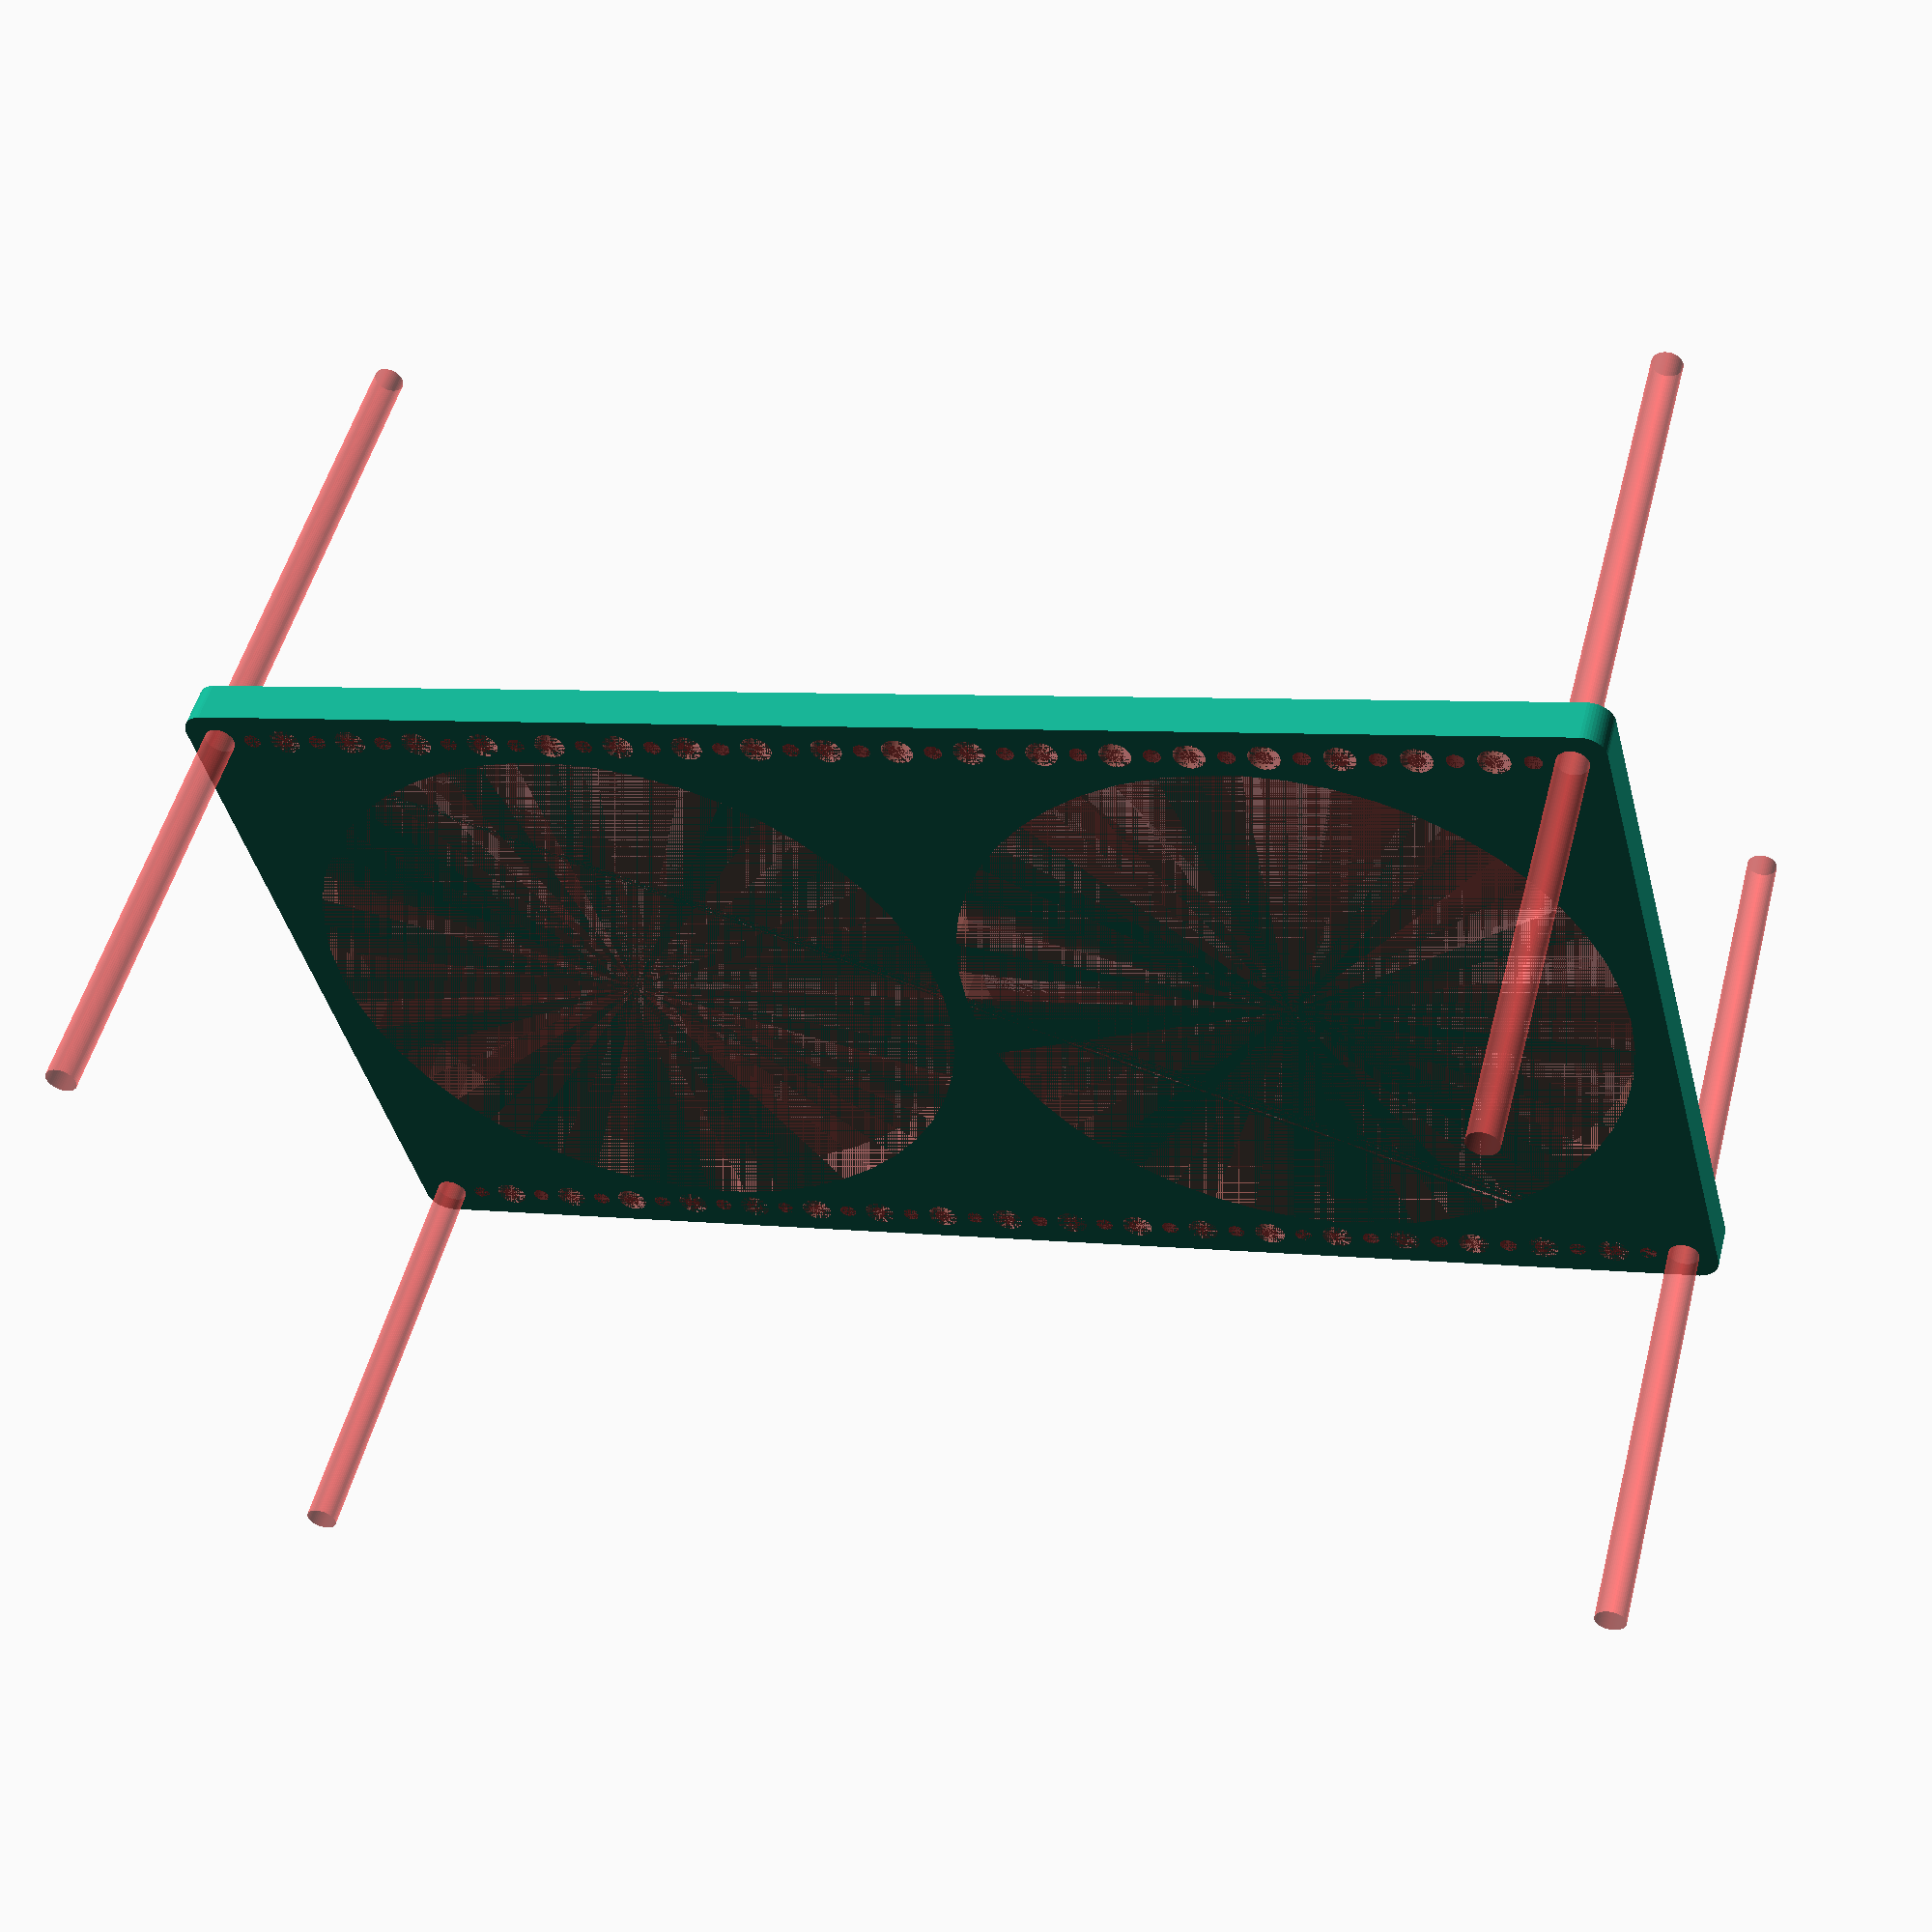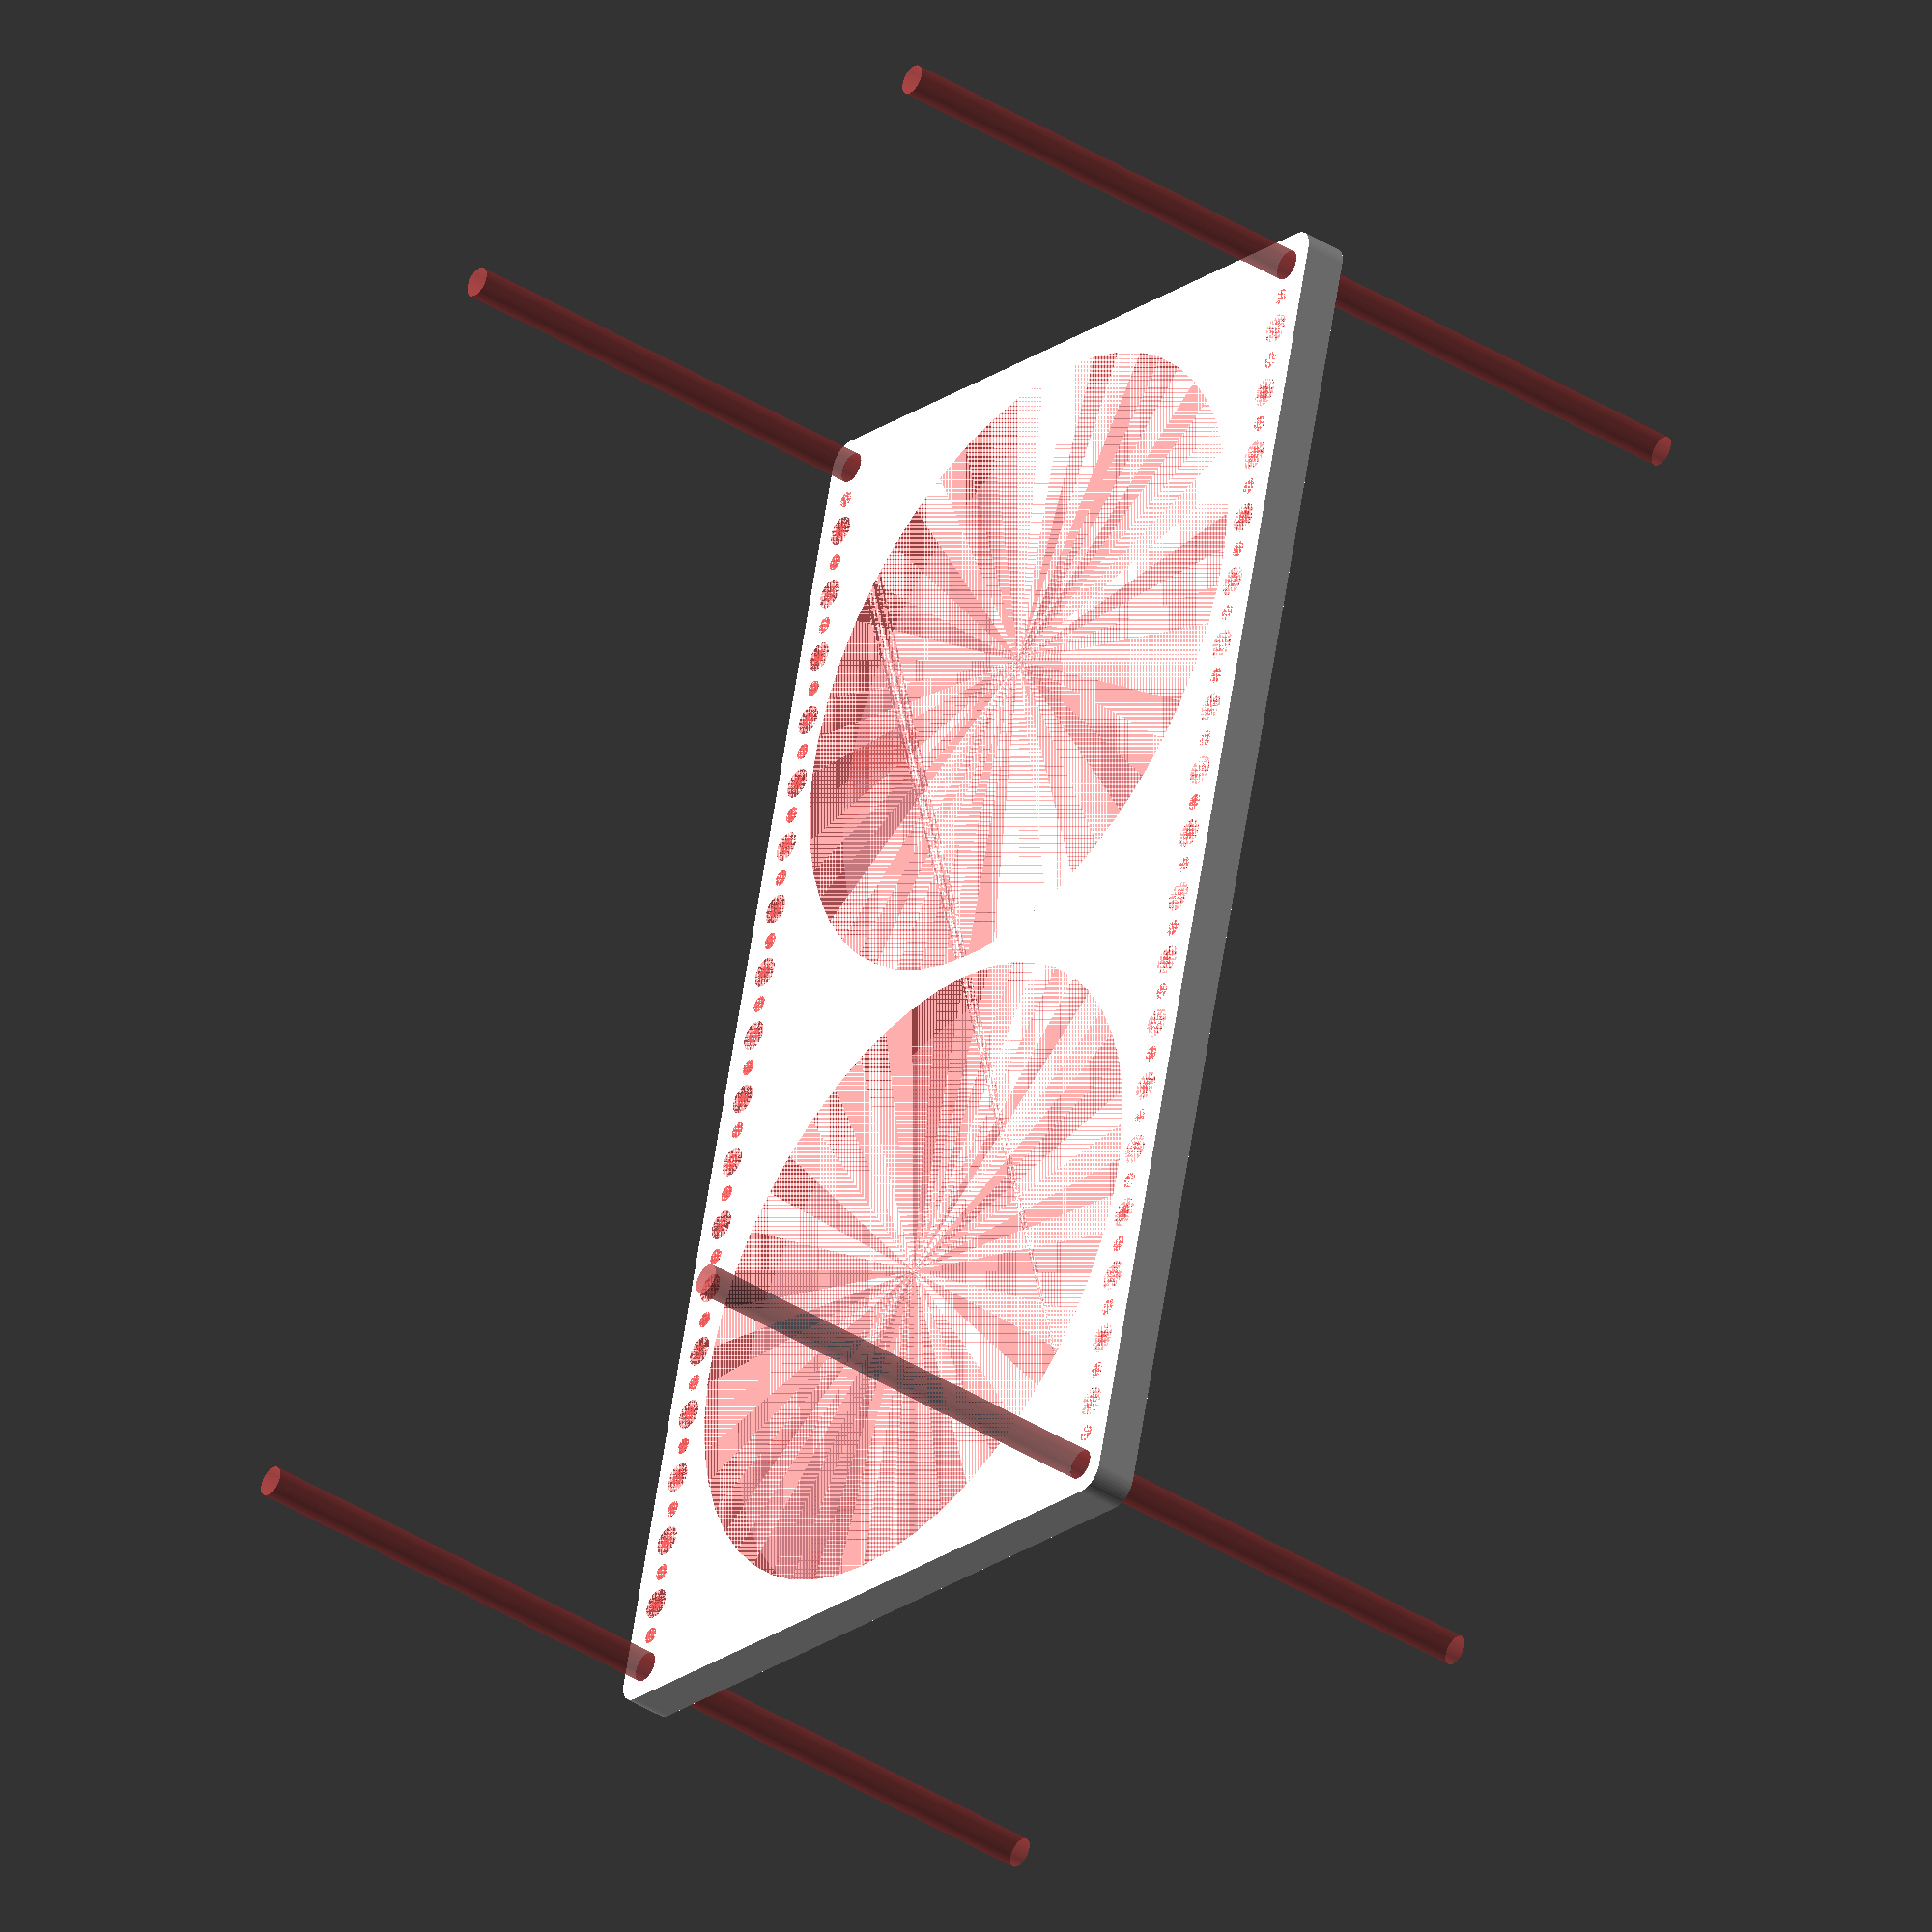
<openscad>
$fn = 50;


difference() {
	union() {
		hull() {
			translate(v = [-144.5000000000, 77.0000000000, 0]) {
				cylinder(h = 9, r = 5);
			}
			translate(v = [144.5000000000, 77.0000000000, 0]) {
				cylinder(h = 9, r = 5);
			}
			translate(v = [-144.5000000000, -77.0000000000, 0]) {
				cylinder(h = 9, r = 5);
			}
			translate(v = [144.5000000000, -77.0000000000, 0]) {
				cylinder(h = 9, r = 5);
			}
		}
	}
	union() {
		#translate(v = [-142.5000000000, 75.0000000000, 0]) {
			cylinder(h = 9, r = 3.2500000000);
		}
		#translate(v = [-127.5000000000, 75.0000000000, 0]) {
			cylinder(h = 9, r = 3.2500000000);
		}
		#translate(v = [-112.5000000000, 75.0000000000, 0]) {
			cylinder(h = 9, r = 3.2500000000);
		}
		#translate(v = [-97.5000000000, 75.0000000000, 0]) {
			cylinder(h = 9, r = 3.2500000000);
		}
		#translate(v = [-82.5000000000, 75.0000000000, 0]) {
			cylinder(h = 9, r = 3.2500000000);
		}
		#translate(v = [-67.5000000000, 75.0000000000, 0]) {
			cylinder(h = 9, r = 3.2500000000);
		}
		#translate(v = [-52.5000000000, 75.0000000000, 0]) {
			cylinder(h = 9, r = 3.2500000000);
		}
		#translate(v = [-37.5000000000, 75.0000000000, 0]) {
			cylinder(h = 9, r = 3.2500000000);
		}
		#translate(v = [-22.5000000000, 75.0000000000, 0]) {
			cylinder(h = 9, r = 3.2500000000);
		}
		#translate(v = [-7.5000000000, 75.0000000000, 0]) {
			cylinder(h = 9, r = 3.2500000000);
		}
		#translate(v = [7.5000000000, 75.0000000000, 0]) {
			cylinder(h = 9, r = 3.2500000000);
		}
		#translate(v = [22.5000000000, 75.0000000000, 0]) {
			cylinder(h = 9, r = 3.2500000000);
		}
		#translate(v = [37.5000000000, 75.0000000000, 0]) {
			cylinder(h = 9, r = 3.2500000000);
		}
		#translate(v = [52.5000000000, 75.0000000000, 0]) {
			cylinder(h = 9, r = 3.2500000000);
		}
		#translate(v = [67.5000000000, 75.0000000000, 0]) {
			cylinder(h = 9, r = 3.2500000000);
		}
		#translate(v = [82.5000000000, 75.0000000000, 0]) {
			cylinder(h = 9, r = 3.2500000000);
		}
		#translate(v = [97.5000000000, 75.0000000000, 0]) {
			cylinder(h = 9, r = 3.2500000000);
		}
		#translate(v = [112.5000000000, 75.0000000000, 0]) {
			cylinder(h = 9, r = 3.2500000000);
		}
		#translate(v = [127.5000000000, 75.0000000000, 0]) {
			cylinder(h = 9, r = 3.2500000000);
		}
		#translate(v = [142.5000000000, 75.0000000000, 0]) {
			cylinder(h = 9, r = 3.2500000000);
		}
		#translate(v = [-142.5000000000, -75.0000000000, 0]) {
			cylinder(h = 9, r = 3.2500000000);
		}
		#translate(v = [-127.5000000000, -75.0000000000, 0]) {
			cylinder(h = 9, r = 3.2500000000);
		}
		#translate(v = [-112.5000000000, -75.0000000000, 0]) {
			cylinder(h = 9, r = 3.2500000000);
		}
		#translate(v = [-97.5000000000, -75.0000000000, 0]) {
			cylinder(h = 9, r = 3.2500000000);
		}
		#translate(v = [-82.5000000000, -75.0000000000, 0]) {
			cylinder(h = 9, r = 3.2500000000);
		}
		#translate(v = [-67.5000000000, -75.0000000000, 0]) {
			cylinder(h = 9, r = 3.2500000000);
		}
		#translate(v = [-52.5000000000, -75.0000000000, 0]) {
			cylinder(h = 9, r = 3.2500000000);
		}
		#translate(v = [-37.5000000000, -75.0000000000, 0]) {
			cylinder(h = 9, r = 3.2500000000);
		}
		#translate(v = [-22.5000000000, -75.0000000000, 0]) {
			cylinder(h = 9, r = 3.2500000000);
		}
		#translate(v = [-7.5000000000, -75.0000000000, 0]) {
			cylinder(h = 9, r = 3.2500000000);
		}
		#translate(v = [7.5000000000, -75.0000000000, 0]) {
			cylinder(h = 9, r = 3.2500000000);
		}
		#translate(v = [22.5000000000, -75.0000000000, 0]) {
			cylinder(h = 9, r = 3.2500000000);
		}
		#translate(v = [37.5000000000, -75.0000000000, 0]) {
			cylinder(h = 9, r = 3.2500000000);
		}
		#translate(v = [52.5000000000, -75.0000000000, 0]) {
			cylinder(h = 9, r = 3.2500000000);
		}
		#translate(v = [67.5000000000, -75.0000000000, 0]) {
			cylinder(h = 9, r = 3.2500000000);
		}
		#translate(v = [82.5000000000, -75.0000000000, 0]) {
			cylinder(h = 9, r = 3.2500000000);
		}
		#translate(v = [97.5000000000, -75.0000000000, 0]) {
			cylinder(h = 9, r = 3.2500000000);
		}
		#translate(v = [112.5000000000, -75.0000000000, 0]) {
			cylinder(h = 9, r = 3.2500000000);
		}
		#translate(v = [127.5000000000, -75.0000000000, 0]) {
			cylinder(h = 9, r = 3.2500000000);
		}
		#translate(v = [142.5000000000, -75.0000000000, 0]) {
			cylinder(h = 9, r = 3.2500000000);
		}
		#translate(v = [-142.5000000000, -75.0000000000, -100.0000000000]) {
			cylinder(h = 200, r = 3.2500000000);
		}
		#translate(v = [-142.5000000000, 75.0000000000, -100.0000000000]) {
			cylinder(h = 200, r = 3.2500000000);
		}
		#translate(v = [142.5000000000, -75.0000000000, -100.0000000000]) {
			cylinder(h = 200, r = 3.2500000000);
		}
		#translate(v = [142.5000000000, 75.0000000000, -100.0000000000]) {
			cylinder(h = 200, r = 3.2500000000);
		}
		#translate(v = [-142.5000000000, 75.0000000000, 0]) {
			cylinder(h = 9, r = 1.8000000000);
		}
		#translate(v = [-135.0000000000, 75.0000000000, 0]) {
			cylinder(h = 9, r = 1.8000000000);
		}
		#translate(v = [-127.5000000000, 75.0000000000, 0]) {
			cylinder(h = 9, r = 1.8000000000);
		}
		#translate(v = [-120.0000000000, 75.0000000000, 0]) {
			cylinder(h = 9, r = 1.8000000000);
		}
		#translate(v = [-112.5000000000, 75.0000000000, 0]) {
			cylinder(h = 9, r = 1.8000000000);
		}
		#translate(v = [-105.0000000000, 75.0000000000, 0]) {
			cylinder(h = 9, r = 1.8000000000);
		}
		#translate(v = [-97.5000000000, 75.0000000000, 0]) {
			cylinder(h = 9, r = 1.8000000000);
		}
		#translate(v = [-90.0000000000, 75.0000000000, 0]) {
			cylinder(h = 9, r = 1.8000000000);
		}
		#translate(v = [-82.5000000000, 75.0000000000, 0]) {
			cylinder(h = 9, r = 1.8000000000);
		}
		#translate(v = [-75.0000000000, 75.0000000000, 0]) {
			cylinder(h = 9, r = 1.8000000000);
		}
		#translate(v = [-67.5000000000, 75.0000000000, 0]) {
			cylinder(h = 9, r = 1.8000000000);
		}
		#translate(v = [-60.0000000000, 75.0000000000, 0]) {
			cylinder(h = 9, r = 1.8000000000);
		}
		#translate(v = [-52.5000000000, 75.0000000000, 0]) {
			cylinder(h = 9, r = 1.8000000000);
		}
		#translate(v = [-45.0000000000, 75.0000000000, 0]) {
			cylinder(h = 9, r = 1.8000000000);
		}
		#translate(v = [-37.5000000000, 75.0000000000, 0]) {
			cylinder(h = 9, r = 1.8000000000);
		}
		#translate(v = [-30.0000000000, 75.0000000000, 0]) {
			cylinder(h = 9, r = 1.8000000000);
		}
		#translate(v = [-22.5000000000, 75.0000000000, 0]) {
			cylinder(h = 9, r = 1.8000000000);
		}
		#translate(v = [-15.0000000000, 75.0000000000, 0]) {
			cylinder(h = 9, r = 1.8000000000);
		}
		#translate(v = [-7.5000000000, 75.0000000000, 0]) {
			cylinder(h = 9, r = 1.8000000000);
		}
		#translate(v = [0.0000000000, 75.0000000000, 0]) {
			cylinder(h = 9, r = 1.8000000000);
		}
		#translate(v = [7.5000000000, 75.0000000000, 0]) {
			cylinder(h = 9, r = 1.8000000000);
		}
		#translate(v = [15.0000000000, 75.0000000000, 0]) {
			cylinder(h = 9, r = 1.8000000000);
		}
		#translate(v = [22.5000000000, 75.0000000000, 0]) {
			cylinder(h = 9, r = 1.8000000000);
		}
		#translate(v = [30.0000000000, 75.0000000000, 0]) {
			cylinder(h = 9, r = 1.8000000000);
		}
		#translate(v = [37.5000000000, 75.0000000000, 0]) {
			cylinder(h = 9, r = 1.8000000000);
		}
		#translate(v = [45.0000000000, 75.0000000000, 0]) {
			cylinder(h = 9, r = 1.8000000000);
		}
		#translate(v = [52.5000000000, 75.0000000000, 0]) {
			cylinder(h = 9, r = 1.8000000000);
		}
		#translate(v = [60.0000000000, 75.0000000000, 0]) {
			cylinder(h = 9, r = 1.8000000000);
		}
		#translate(v = [67.5000000000, 75.0000000000, 0]) {
			cylinder(h = 9, r = 1.8000000000);
		}
		#translate(v = [75.0000000000, 75.0000000000, 0]) {
			cylinder(h = 9, r = 1.8000000000);
		}
		#translate(v = [82.5000000000, 75.0000000000, 0]) {
			cylinder(h = 9, r = 1.8000000000);
		}
		#translate(v = [90.0000000000, 75.0000000000, 0]) {
			cylinder(h = 9, r = 1.8000000000);
		}
		#translate(v = [97.5000000000, 75.0000000000, 0]) {
			cylinder(h = 9, r = 1.8000000000);
		}
		#translate(v = [105.0000000000, 75.0000000000, 0]) {
			cylinder(h = 9, r = 1.8000000000);
		}
		#translate(v = [112.5000000000, 75.0000000000, 0]) {
			cylinder(h = 9, r = 1.8000000000);
		}
		#translate(v = [120.0000000000, 75.0000000000, 0]) {
			cylinder(h = 9, r = 1.8000000000);
		}
		#translate(v = [127.5000000000, 75.0000000000, 0]) {
			cylinder(h = 9, r = 1.8000000000);
		}
		#translate(v = [135.0000000000, 75.0000000000, 0]) {
			cylinder(h = 9, r = 1.8000000000);
		}
		#translate(v = [142.5000000000, 75.0000000000, 0]) {
			cylinder(h = 9, r = 1.8000000000);
		}
		#translate(v = [-142.5000000000, -75.0000000000, 0]) {
			cylinder(h = 9, r = 1.8000000000);
		}
		#translate(v = [-135.0000000000, -75.0000000000, 0]) {
			cylinder(h = 9, r = 1.8000000000);
		}
		#translate(v = [-127.5000000000, -75.0000000000, 0]) {
			cylinder(h = 9, r = 1.8000000000);
		}
		#translate(v = [-120.0000000000, -75.0000000000, 0]) {
			cylinder(h = 9, r = 1.8000000000);
		}
		#translate(v = [-112.5000000000, -75.0000000000, 0]) {
			cylinder(h = 9, r = 1.8000000000);
		}
		#translate(v = [-105.0000000000, -75.0000000000, 0]) {
			cylinder(h = 9, r = 1.8000000000);
		}
		#translate(v = [-97.5000000000, -75.0000000000, 0]) {
			cylinder(h = 9, r = 1.8000000000);
		}
		#translate(v = [-90.0000000000, -75.0000000000, 0]) {
			cylinder(h = 9, r = 1.8000000000);
		}
		#translate(v = [-82.5000000000, -75.0000000000, 0]) {
			cylinder(h = 9, r = 1.8000000000);
		}
		#translate(v = [-75.0000000000, -75.0000000000, 0]) {
			cylinder(h = 9, r = 1.8000000000);
		}
		#translate(v = [-67.5000000000, -75.0000000000, 0]) {
			cylinder(h = 9, r = 1.8000000000);
		}
		#translate(v = [-60.0000000000, -75.0000000000, 0]) {
			cylinder(h = 9, r = 1.8000000000);
		}
		#translate(v = [-52.5000000000, -75.0000000000, 0]) {
			cylinder(h = 9, r = 1.8000000000);
		}
		#translate(v = [-45.0000000000, -75.0000000000, 0]) {
			cylinder(h = 9, r = 1.8000000000);
		}
		#translate(v = [-37.5000000000, -75.0000000000, 0]) {
			cylinder(h = 9, r = 1.8000000000);
		}
		#translate(v = [-30.0000000000, -75.0000000000, 0]) {
			cylinder(h = 9, r = 1.8000000000);
		}
		#translate(v = [-22.5000000000, -75.0000000000, 0]) {
			cylinder(h = 9, r = 1.8000000000);
		}
		#translate(v = [-15.0000000000, -75.0000000000, 0]) {
			cylinder(h = 9, r = 1.8000000000);
		}
		#translate(v = [-7.5000000000, -75.0000000000, 0]) {
			cylinder(h = 9, r = 1.8000000000);
		}
		#translate(v = [0.0000000000, -75.0000000000, 0]) {
			cylinder(h = 9, r = 1.8000000000);
		}
		#translate(v = [7.5000000000, -75.0000000000, 0]) {
			cylinder(h = 9, r = 1.8000000000);
		}
		#translate(v = [15.0000000000, -75.0000000000, 0]) {
			cylinder(h = 9, r = 1.8000000000);
		}
		#translate(v = [22.5000000000, -75.0000000000, 0]) {
			cylinder(h = 9, r = 1.8000000000);
		}
		#translate(v = [30.0000000000, -75.0000000000, 0]) {
			cylinder(h = 9, r = 1.8000000000);
		}
		#translate(v = [37.5000000000, -75.0000000000, 0]) {
			cylinder(h = 9, r = 1.8000000000);
		}
		#translate(v = [45.0000000000, -75.0000000000, 0]) {
			cylinder(h = 9, r = 1.8000000000);
		}
		#translate(v = [52.5000000000, -75.0000000000, 0]) {
			cylinder(h = 9, r = 1.8000000000);
		}
		#translate(v = [60.0000000000, -75.0000000000, 0]) {
			cylinder(h = 9, r = 1.8000000000);
		}
		#translate(v = [67.5000000000, -75.0000000000, 0]) {
			cylinder(h = 9, r = 1.8000000000);
		}
		#translate(v = [75.0000000000, -75.0000000000, 0]) {
			cylinder(h = 9, r = 1.8000000000);
		}
		#translate(v = [82.5000000000, -75.0000000000, 0]) {
			cylinder(h = 9, r = 1.8000000000);
		}
		#translate(v = [90.0000000000, -75.0000000000, 0]) {
			cylinder(h = 9, r = 1.8000000000);
		}
		#translate(v = [97.5000000000, -75.0000000000, 0]) {
			cylinder(h = 9, r = 1.8000000000);
		}
		#translate(v = [105.0000000000, -75.0000000000, 0]) {
			cylinder(h = 9, r = 1.8000000000);
		}
		#translate(v = [112.5000000000, -75.0000000000, 0]) {
			cylinder(h = 9, r = 1.8000000000);
		}
		#translate(v = [120.0000000000, -75.0000000000, 0]) {
			cylinder(h = 9, r = 1.8000000000);
		}
		#translate(v = [127.5000000000, -75.0000000000, 0]) {
			cylinder(h = 9, r = 1.8000000000);
		}
		#translate(v = [135.0000000000, -75.0000000000, 0]) {
			cylinder(h = 9, r = 1.8000000000);
		}
		#translate(v = [142.5000000000, -75.0000000000, 0]) {
			cylinder(h = 9, r = 1.8000000000);
		}
		#translate(v = [-142.5000000000, 75.0000000000, 0]) {
			cylinder(h = 9, r = 1.8000000000);
		}
		#translate(v = [-135.0000000000, 75.0000000000, 0]) {
			cylinder(h = 9, r = 1.8000000000);
		}
		#translate(v = [-127.5000000000, 75.0000000000, 0]) {
			cylinder(h = 9, r = 1.8000000000);
		}
		#translate(v = [-120.0000000000, 75.0000000000, 0]) {
			cylinder(h = 9, r = 1.8000000000);
		}
		#translate(v = [-112.5000000000, 75.0000000000, 0]) {
			cylinder(h = 9, r = 1.8000000000);
		}
		#translate(v = [-105.0000000000, 75.0000000000, 0]) {
			cylinder(h = 9, r = 1.8000000000);
		}
		#translate(v = [-97.5000000000, 75.0000000000, 0]) {
			cylinder(h = 9, r = 1.8000000000);
		}
		#translate(v = [-90.0000000000, 75.0000000000, 0]) {
			cylinder(h = 9, r = 1.8000000000);
		}
		#translate(v = [-82.5000000000, 75.0000000000, 0]) {
			cylinder(h = 9, r = 1.8000000000);
		}
		#translate(v = [-75.0000000000, 75.0000000000, 0]) {
			cylinder(h = 9, r = 1.8000000000);
		}
		#translate(v = [-67.5000000000, 75.0000000000, 0]) {
			cylinder(h = 9, r = 1.8000000000);
		}
		#translate(v = [-60.0000000000, 75.0000000000, 0]) {
			cylinder(h = 9, r = 1.8000000000);
		}
		#translate(v = [-52.5000000000, 75.0000000000, 0]) {
			cylinder(h = 9, r = 1.8000000000);
		}
		#translate(v = [-45.0000000000, 75.0000000000, 0]) {
			cylinder(h = 9, r = 1.8000000000);
		}
		#translate(v = [-37.5000000000, 75.0000000000, 0]) {
			cylinder(h = 9, r = 1.8000000000);
		}
		#translate(v = [-30.0000000000, 75.0000000000, 0]) {
			cylinder(h = 9, r = 1.8000000000);
		}
		#translate(v = [-22.5000000000, 75.0000000000, 0]) {
			cylinder(h = 9, r = 1.8000000000);
		}
		#translate(v = [-15.0000000000, 75.0000000000, 0]) {
			cylinder(h = 9, r = 1.8000000000);
		}
		#translate(v = [-7.5000000000, 75.0000000000, 0]) {
			cylinder(h = 9, r = 1.8000000000);
		}
		#translate(v = [0.0000000000, 75.0000000000, 0]) {
			cylinder(h = 9, r = 1.8000000000);
		}
		#translate(v = [7.5000000000, 75.0000000000, 0]) {
			cylinder(h = 9, r = 1.8000000000);
		}
		#translate(v = [15.0000000000, 75.0000000000, 0]) {
			cylinder(h = 9, r = 1.8000000000);
		}
		#translate(v = [22.5000000000, 75.0000000000, 0]) {
			cylinder(h = 9, r = 1.8000000000);
		}
		#translate(v = [30.0000000000, 75.0000000000, 0]) {
			cylinder(h = 9, r = 1.8000000000);
		}
		#translate(v = [37.5000000000, 75.0000000000, 0]) {
			cylinder(h = 9, r = 1.8000000000);
		}
		#translate(v = [45.0000000000, 75.0000000000, 0]) {
			cylinder(h = 9, r = 1.8000000000);
		}
		#translate(v = [52.5000000000, 75.0000000000, 0]) {
			cylinder(h = 9, r = 1.8000000000);
		}
		#translate(v = [60.0000000000, 75.0000000000, 0]) {
			cylinder(h = 9, r = 1.8000000000);
		}
		#translate(v = [67.5000000000, 75.0000000000, 0]) {
			cylinder(h = 9, r = 1.8000000000);
		}
		#translate(v = [75.0000000000, 75.0000000000, 0]) {
			cylinder(h = 9, r = 1.8000000000);
		}
		#translate(v = [82.5000000000, 75.0000000000, 0]) {
			cylinder(h = 9, r = 1.8000000000);
		}
		#translate(v = [90.0000000000, 75.0000000000, 0]) {
			cylinder(h = 9, r = 1.8000000000);
		}
		#translate(v = [97.5000000000, 75.0000000000, 0]) {
			cylinder(h = 9, r = 1.8000000000);
		}
		#translate(v = [105.0000000000, 75.0000000000, 0]) {
			cylinder(h = 9, r = 1.8000000000);
		}
		#translate(v = [112.5000000000, 75.0000000000, 0]) {
			cylinder(h = 9, r = 1.8000000000);
		}
		#translate(v = [120.0000000000, 75.0000000000, 0]) {
			cylinder(h = 9, r = 1.8000000000);
		}
		#translate(v = [127.5000000000, 75.0000000000, 0]) {
			cylinder(h = 9, r = 1.8000000000);
		}
		#translate(v = [135.0000000000, 75.0000000000, 0]) {
			cylinder(h = 9, r = 1.8000000000);
		}
		#translate(v = [142.5000000000, 75.0000000000, 0]) {
			cylinder(h = 9, r = 1.8000000000);
		}
		#translate(v = [-142.5000000000, -75.0000000000, 0]) {
			cylinder(h = 9, r = 1.8000000000);
		}
		#translate(v = [-135.0000000000, -75.0000000000, 0]) {
			cylinder(h = 9, r = 1.8000000000);
		}
		#translate(v = [-127.5000000000, -75.0000000000, 0]) {
			cylinder(h = 9, r = 1.8000000000);
		}
		#translate(v = [-120.0000000000, -75.0000000000, 0]) {
			cylinder(h = 9, r = 1.8000000000);
		}
		#translate(v = [-112.5000000000, -75.0000000000, 0]) {
			cylinder(h = 9, r = 1.8000000000);
		}
		#translate(v = [-105.0000000000, -75.0000000000, 0]) {
			cylinder(h = 9, r = 1.8000000000);
		}
		#translate(v = [-97.5000000000, -75.0000000000, 0]) {
			cylinder(h = 9, r = 1.8000000000);
		}
		#translate(v = [-90.0000000000, -75.0000000000, 0]) {
			cylinder(h = 9, r = 1.8000000000);
		}
		#translate(v = [-82.5000000000, -75.0000000000, 0]) {
			cylinder(h = 9, r = 1.8000000000);
		}
		#translate(v = [-75.0000000000, -75.0000000000, 0]) {
			cylinder(h = 9, r = 1.8000000000);
		}
		#translate(v = [-67.5000000000, -75.0000000000, 0]) {
			cylinder(h = 9, r = 1.8000000000);
		}
		#translate(v = [-60.0000000000, -75.0000000000, 0]) {
			cylinder(h = 9, r = 1.8000000000);
		}
		#translate(v = [-52.5000000000, -75.0000000000, 0]) {
			cylinder(h = 9, r = 1.8000000000);
		}
		#translate(v = [-45.0000000000, -75.0000000000, 0]) {
			cylinder(h = 9, r = 1.8000000000);
		}
		#translate(v = [-37.5000000000, -75.0000000000, 0]) {
			cylinder(h = 9, r = 1.8000000000);
		}
		#translate(v = [-30.0000000000, -75.0000000000, 0]) {
			cylinder(h = 9, r = 1.8000000000);
		}
		#translate(v = [-22.5000000000, -75.0000000000, 0]) {
			cylinder(h = 9, r = 1.8000000000);
		}
		#translate(v = [-15.0000000000, -75.0000000000, 0]) {
			cylinder(h = 9, r = 1.8000000000);
		}
		#translate(v = [-7.5000000000, -75.0000000000, 0]) {
			cylinder(h = 9, r = 1.8000000000);
		}
		#translate(v = [0.0000000000, -75.0000000000, 0]) {
			cylinder(h = 9, r = 1.8000000000);
		}
		#translate(v = [7.5000000000, -75.0000000000, 0]) {
			cylinder(h = 9, r = 1.8000000000);
		}
		#translate(v = [15.0000000000, -75.0000000000, 0]) {
			cylinder(h = 9, r = 1.8000000000);
		}
		#translate(v = [22.5000000000, -75.0000000000, 0]) {
			cylinder(h = 9, r = 1.8000000000);
		}
		#translate(v = [30.0000000000, -75.0000000000, 0]) {
			cylinder(h = 9, r = 1.8000000000);
		}
		#translate(v = [37.5000000000, -75.0000000000, 0]) {
			cylinder(h = 9, r = 1.8000000000);
		}
		#translate(v = [45.0000000000, -75.0000000000, 0]) {
			cylinder(h = 9, r = 1.8000000000);
		}
		#translate(v = [52.5000000000, -75.0000000000, 0]) {
			cylinder(h = 9, r = 1.8000000000);
		}
		#translate(v = [60.0000000000, -75.0000000000, 0]) {
			cylinder(h = 9, r = 1.8000000000);
		}
		#translate(v = [67.5000000000, -75.0000000000, 0]) {
			cylinder(h = 9, r = 1.8000000000);
		}
		#translate(v = [75.0000000000, -75.0000000000, 0]) {
			cylinder(h = 9, r = 1.8000000000);
		}
		#translate(v = [82.5000000000, -75.0000000000, 0]) {
			cylinder(h = 9, r = 1.8000000000);
		}
		#translate(v = [90.0000000000, -75.0000000000, 0]) {
			cylinder(h = 9, r = 1.8000000000);
		}
		#translate(v = [97.5000000000, -75.0000000000, 0]) {
			cylinder(h = 9, r = 1.8000000000);
		}
		#translate(v = [105.0000000000, -75.0000000000, 0]) {
			cylinder(h = 9, r = 1.8000000000);
		}
		#translate(v = [112.5000000000, -75.0000000000, 0]) {
			cylinder(h = 9, r = 1.8000000000);
		}
		#translate(v = [120.0000000000, -75.0000000000, 0]) {
			cylinder(h = 9, r = 1.8000000000);
		}
		#translate(v = [127.5000000000, -75.0000000000, 0]) {
			cylinder(h = 9, r = 1.8000000000);
		}
		#translate(v = [135.0000000000, -75.0000000000, 0]) {
			cylinder(h = 9, r = 1.8000000000);
		}
		#translate(v = [142.5000000000, -75.0000000000, 0]) {
			cylinder(h = 9, r = 1.8000000000);
		}
		#translate(v = [-142.5000000000, 75.0000000000, 0]) {
			cylinder(h = 9, r = 1.8000000000);
		}
		#translate(v = [-135.0000000000, 75.0000000000, 0]) {
			cylinder(h = 9, r = 1.8000000000);
		}
		#translate(v = [-127.5000000000, 75.0000000000, 0]) {
			cylinder(h = 9, r = 1.8000000000);
		}
		#translate(v = [-120.0000000000, 75.0000000000, 0]) {
			cylinder(h = 9, r = 1.8000000000);
		}
		#translate(v = [-112.5000000000, 75.0000000000, 0]) {
			cylinder(h = 9, r = 1.8000000000);
		}
		#translate(v = [-105.0000000000, 75.0000000000, 0]) {
			cylinder(h = 9, r = 1.8000000000);
		}
		#translate(v = [-97.5000000000, 75.0000000000, 0]) {
			cylinder(h = 9, r = 1.8000000000);
		}
		#translate(v = [-90.0000000000, 75.0000000000, 0]) {
			cylinder(h = 9, r = 1.8000000000);
		}
		#translate(v = [-82.5000000000, 75.0000000000, 0]) {
			cylinder(h = 9, r = 1.8000000000);
		}
		#translate(v = [-75.0000000000, 75.0000000000, 0]) {
			cylinder(h = 9, r = 1.8000000000);
		}
		#translate(v = [-67.5000000000, 75.0000000000, 0]) {
			cylinder(h = 9, r = 1.8000000000);
		}
		#translate(v = [-60.0000000000, 75.0000000000, 0]) {
			cylinder(h = 9, r = 1.8000000000);
		}
		#translate(v = [-52.5000000000, 75.0000000000, 0]) {
			cylinder(h = 9, r = 1.8000000000);
		}
		#translate(v = [-45.0000000000, 75.0000000000, 0]) {
			cylinder(h = 9, r = 1.8000000000);
		}
		#translate(v = [-37.5000000000, 75.0000000000, 0]) {
			cylinder(h = 9, r = 1.8000000000);
		}
		#translate(v = [-30.0000000000, 75.0000000000, 0]) {
			cylinder(h = 9, r = 1.8000000000);
		}
		#translate(v = [-22.5000000000, 75.0000000000, 0]) {
			cylinder(h = 9, r = 1.8000000000);
		}
		#translate(v = [-15.0000000000, 75.0000000000, 0]) {
			cylinder(h = 9, r = 1.8000000000);
		}
		#translate(v = [-7.5000000000, 75.0000000000, 0]) {
			cylinder(h = 9, r = 1.8000000000);
		}
		#translate(v = [0.0000000000, 75.0000000000, 0]) {
			cylinder(h = 9, r = 1.8000000000);
		}
		#translate(v = [7.5000000000, 75.0000000000, 0]) {
			cylinder(h = 9, r = 1.8000000000);
		}
		#translate(v = [15.0000000000, 75.0000000000, 0]) {
			cylinder(h = 9, r = 1.8000000000);
		}
		#translate(v = [22.5000000000, 75.0000000000, 0]) {
			cylinder(h = 9, r = 1.8000000000);
		}
		#translate(v = [30.0000000000, 75.0000000000, 0]) {
			cylinder(h = 9, r = 1.8000000000);
		}
		#translate(v = [37.5000000000, 75.0000000000, 0]) {
			cylinder(h = 9, r = 1.8000000000);
		}
		#translate(v = [45.0000000000, 75.0000000000, 0]) {
			cylinder(h = 9, r = 1.8000000000);
		}
		#translate(v = [52.5000000000, 75.0000000000, 0]) {
			cylinder(h = 9, r = 1.8000000000);
		}
		#translate(v = [60.0000000000, 75.0000000000, 0]) {
			cylinder(h = 9, r = 1.8000000000);
		}
		#translate(v = [67.5000000000, 75.0000000000, 0]) {
			cylinder(h = 9, r = 1.8000000000);
		}
		#translate(v = [75.0000000000, 75.0000000000, 0]) {
			cylinder(h = 9, r = 1.8000000000);
		}
		#translate(v = [82.5000000000, 75.0000000000, 0]) {
			cylinder(h = 9, r = 1.8000000000);
		}
		#translate(v = [90.0000000000, 75.0000000000, 0]) {
			cylinder(h = 9, r = 1.8000000000);
		}
		#translate(v = [97.5000000000, 75.0000000000, 0]) {
			cylinder(h = 9, r = 1.8000000000);
		}
		#translate(v = [105.0000000000, 75.0000000000, 0]) {
			cylinder(h = 9, r = 1.8000000000);
		}
		#translate(v = [112.5000000000, 75.0000000000, 0]) {
			cylinder(h = 9, r = 1.8000000000);
		}
		#translate(v = [120.0000000000, 75.0000000000, 0]) {
			cylinder(h = 9, r = 1.8000000000);
		}
		#translate(v = [127.5000000000, 75.0000000000, 0]) {
			cylinder(h = 9, r = 1.8000000000);
		}
		#translate(v = [135.0000000000, 75.0000000000, 0]) {
			cylinder(h = 9, r = 1.8000000000);
		}
		#translate(v = [142.5000000000, 75.0000000000, 0]) {
			cylinder(h = 9, r = 1.8000000000);
		}
		#translate(v = [-142.5000000000, -75.0000000000, 0]) {
			cylinder(h = 9, r = 1.8000000000);
		}
		#translate(v = [-135.0000000000, -75.0000000000, 0]) {
			cylinder(h = 9, r = 1.8000000000);
		}
		#translate(v = [-127.5000000000, -75.0000000000, 0]) {
			cylinder(h = 9, r = 1.8000000000);
		}
		#translate(v = [-120.0000000000, -75.0000000000, 0]) {
			cylinder(h = 9, r = 1.8000000000);
		}
		#translate(v = [-112.5000000000, -75.0000000000, 0]) {
			cylinder(h = 9, r = 1.8000000000);
		}
		#translate(v = [-105.0000000000, -75.0000000000, 0]) {
			cylinder(h = 9, r = 1.8000000000);
		}
		#translate(v = [-97.5000000000, -75.0000000000, 0]) {
			cylinder(h = 9, r = 1.8000000000);
		}
		#translate(v = [-90.0000000000, -75.0000000000, 0]) {
			cylinder(h = 9, r = 1.8000000000);
		}
		#translate(v = [-82.5000000000, -75.0000000000, 0]) {
			cylinder(h = 9, r = 1.8000000000);
		}
		#translate(v = [-75.0000000000, -75.0000000000, 0]) {
			cylinder(h = 9, r = 1.8000000000);
		}
		#translate(v = [-67.5000000000, -75.0000000000, 0]) {
			cylinder(h = 9, r = 1.8000000000);
		}
		#translate(v = [-60.0000000000, -75.0000000000, 0]) {
			cylinder(h = 9, r = 1.8000000000);
		}
		#translate(v = [-52.5000000000, -75.0000000000, 0]) {
			cylinder(h = 9, r = 1.8000000000);
		}
		#translate(v = [-45.0000000000, -75.0000000000, 0]) {
			cylinder(h = 9, r = 1.8000000000);
		}
		#translate(v = [-37.5000000000, -75.0000000000, 0]) {
			cylinder(h = 9, r = 1.8000000000);
		}
		#translate(v = [-30.0000000000, -75.0000000000, 0]) {
			cylinder(h = 9, r = 1.8000000000);
		}
		#translate(v = [-22.5000000000, -75.0000000000, 0]) {
			cylinder(h = 9, r = 1.8000000000);
		}
		#translate(v = [-15.0000000000, -75.0000000000, 0]) {
			cylinder(h = 9, r = 1.8000000000);
		}
		#translate(v = [-7.5000000000, -75.0000000000, 0]) {
			cylinder(h = 9, r = 1.8000000000);
		}
		#translate(v = [0.0000000000, -75.0000000000, 0]) {
			cylinder(h = 9, r = 1.8000000000);
		}
		#translate(v = [7.5000000000, -75.0000000000, 0]) {
			cylinder(h = 9, r = 1.8000000000);
		}
		#translate(v = [15.0000000000, -75.0000000000, 0]) {
			cylinder(h = 9, r = 1.8000000000);
		}
		#translate(v = [22.5000000000, -75.0000000000, 0]) {
			cylinder(h = 9, r = 1.8000000000);
		}
		#translate(v = [30.0000000000, -75.0000000000, 0]) {
			cylinder(h = 9, r = 1.8000000000);
		}
		#translate(v = [37.5000000000, -75.0000000000, 0]) {
			cylinder(h = 9, r = 1.8000000000);
		}
		#translate(v = [45.0000000000, -75.0000000000, 0]) {
			cylinder(h = 9, r = 1.8000000000);
		}
		#translate(v = [52.5000000000, -75.0000000000, 0]) {
			cylinder(h = 9, r = 1.8000000000);
		}
		#translate(v = [60.0000000000, -75.0000000000, 0]) {
			cylinder(h = 9, r = 1.8000000000);
		}
		#translate(v = [67.5000000000, -75.0000000000, 0]) {
			cylinder(h = 9, r = 1.8000000000);
		}
		#translate(v = [75.0000000000, -75.0000000000, 0]) {
			cylinder(h = 9, r = 1.8000000000);
		}
		#translate(v = [82.5000000000, -75.0000000000, 0]) {
			cylinder(h = 9, r = 1.8000000000);
		}
		#translate(v = [90.0000000000, -75.0000000000, 0]) {
			cylinder(h = 9, r = 1.8000000000);
		}
		#translate(v = [97.5000000000, -75.0000000000, 0]) {
			cylinder(h = 9, r = 1.8000000000);
		}
		#translate(v = [105.0000000000, -75.0000000000, 0]) {
			cylinder(h = 9, r = 1.8000000000);
		}
		#translate(v = [112.5000000000, -75.0000000000, 0]) {
			cylinder(h = 9, r = 1.8000000000);
		}
		#translate(v = [120.0000000000, -75.0000000000, 0]) {
			cylinder(h = 9, r = 1.8000000000);
		}
		#translate(v = [127.5000000000, -75.0000000000, 0]) {
			cylinder(h = 9, r = 1.8000000000);
		}
		#translate(v = [135.0000000000, -75.0000000000, 0]) {
			cylinder(h = 9, r = 1.8000000000);
		}
		#translate(v = [142.5000000000, -75.0000000000, 0]) {
			cylinder(h = 9, r = 1.8000000000);
		}
		#translate(v = [-72.5000000000, 0, 0]) {
			cylinder(h = 9, r = 70.0000000000);
		}
		#translate(v = [72.5000000000, 0, 0]) {
			cylinder(h = 9, r = 70.0000000000);
		}
	}
}
</openscad>
<views>
elev=308.6 azim=165.4 roll=14.4 proj=p view=wireframe
elev=218.4 azim=256.0 roll=308.6 proj=o view=wireframe
</views>
